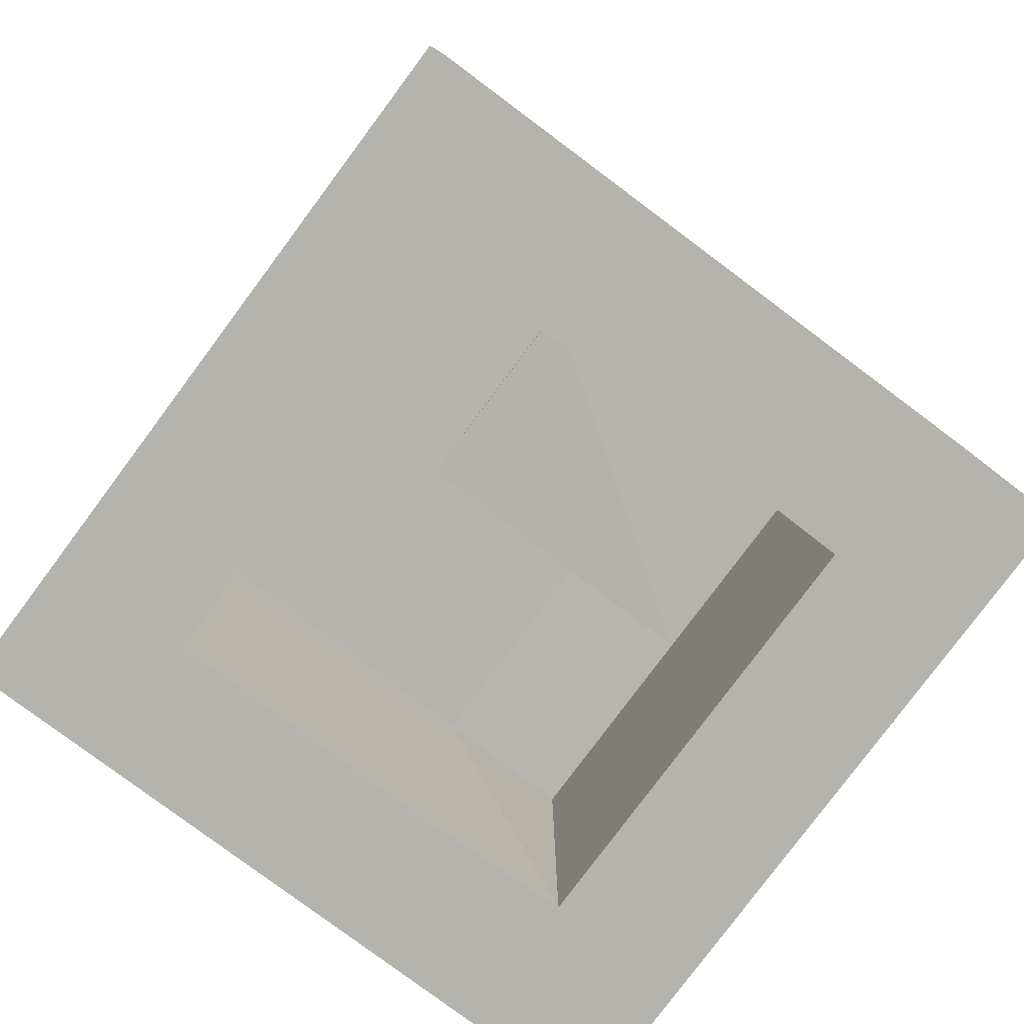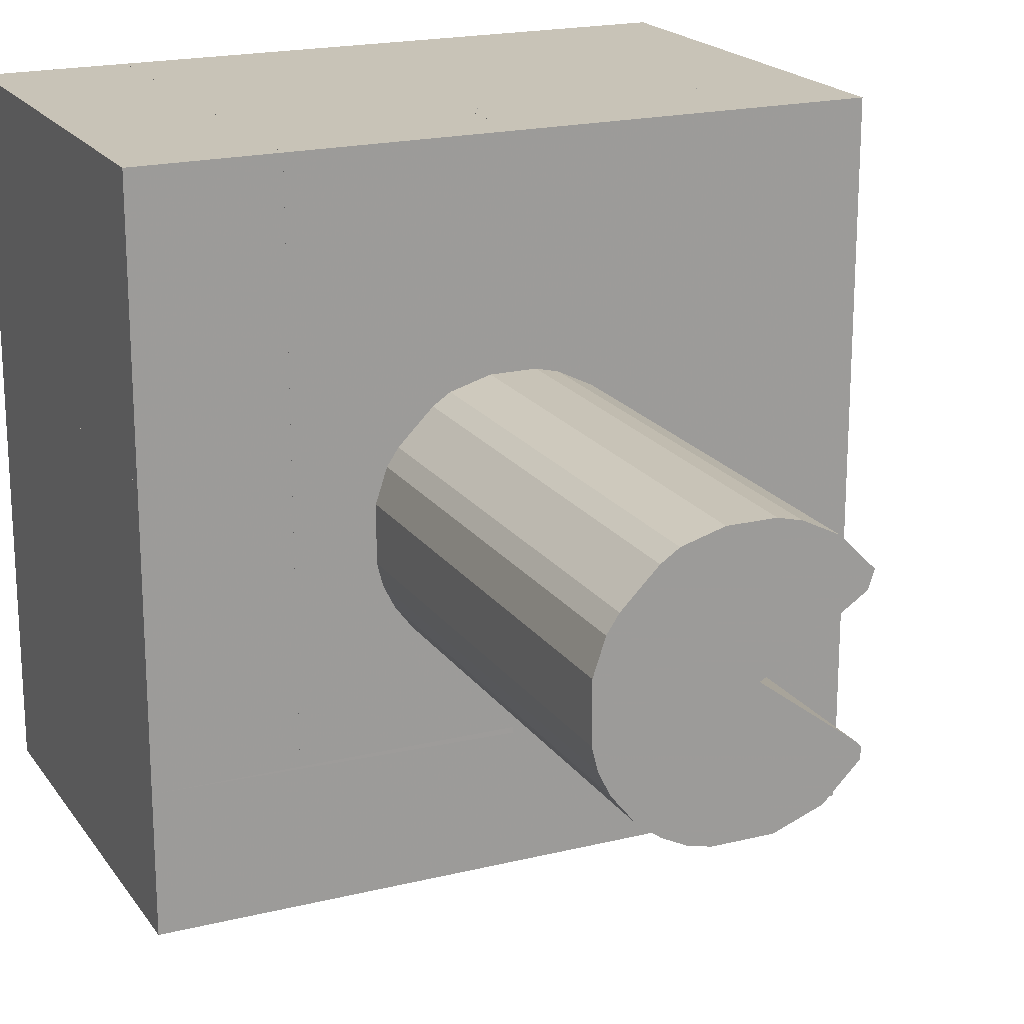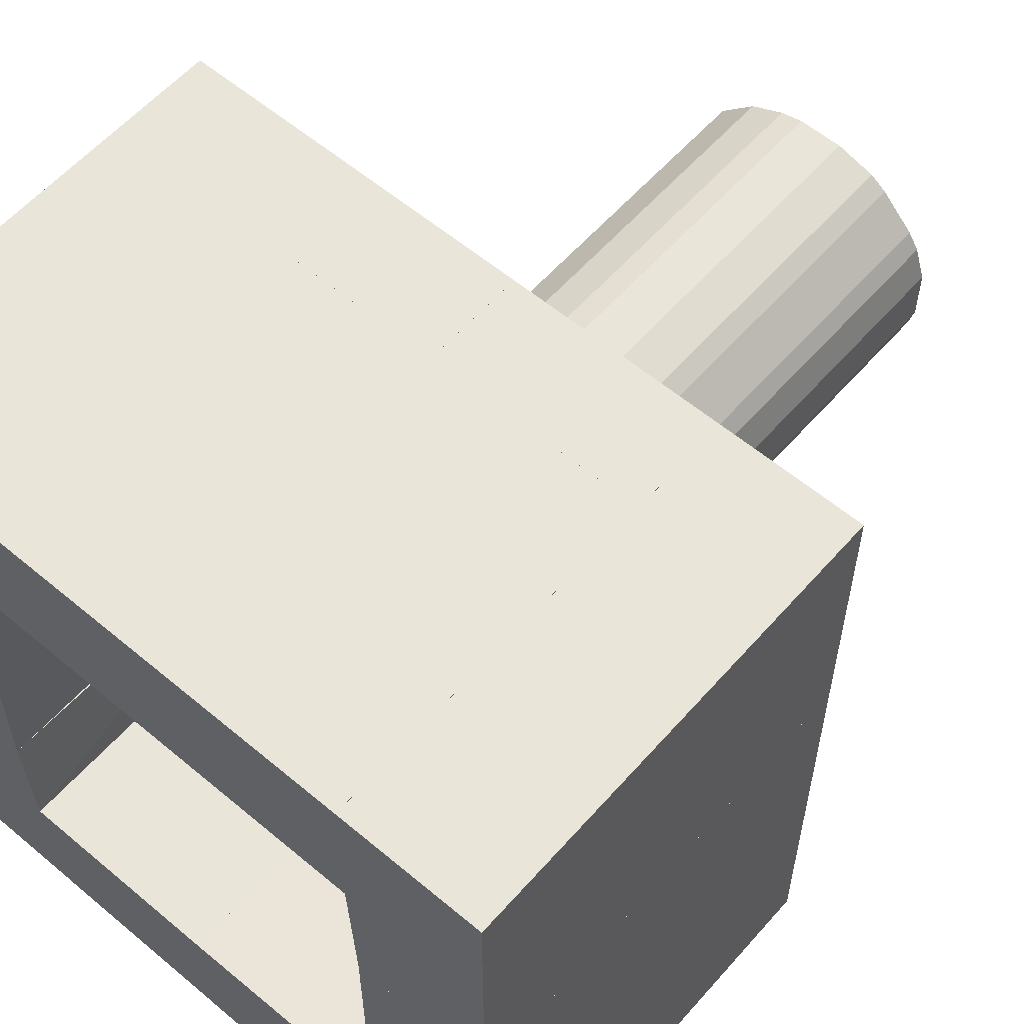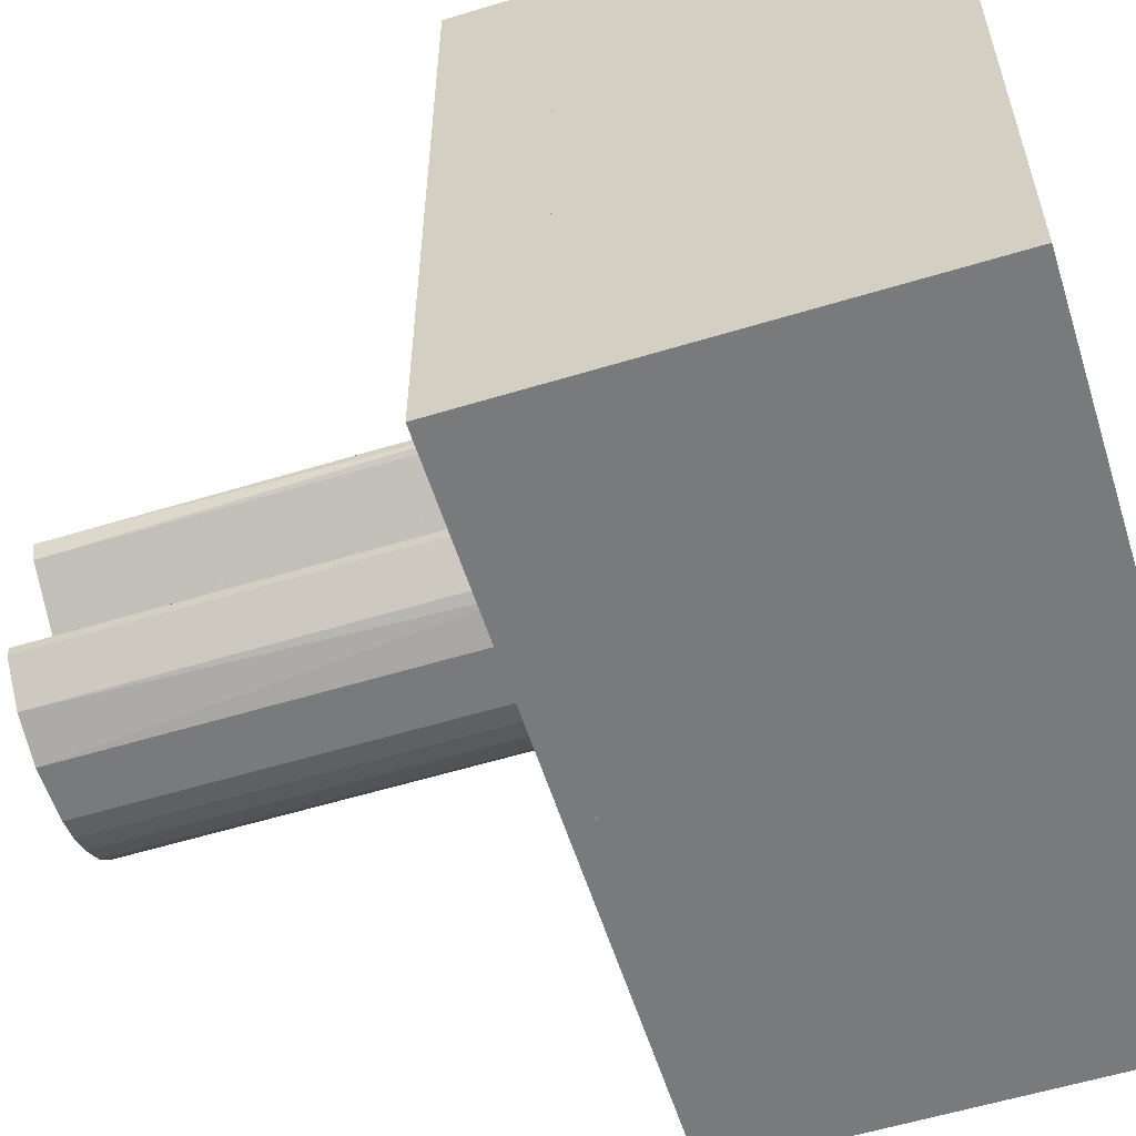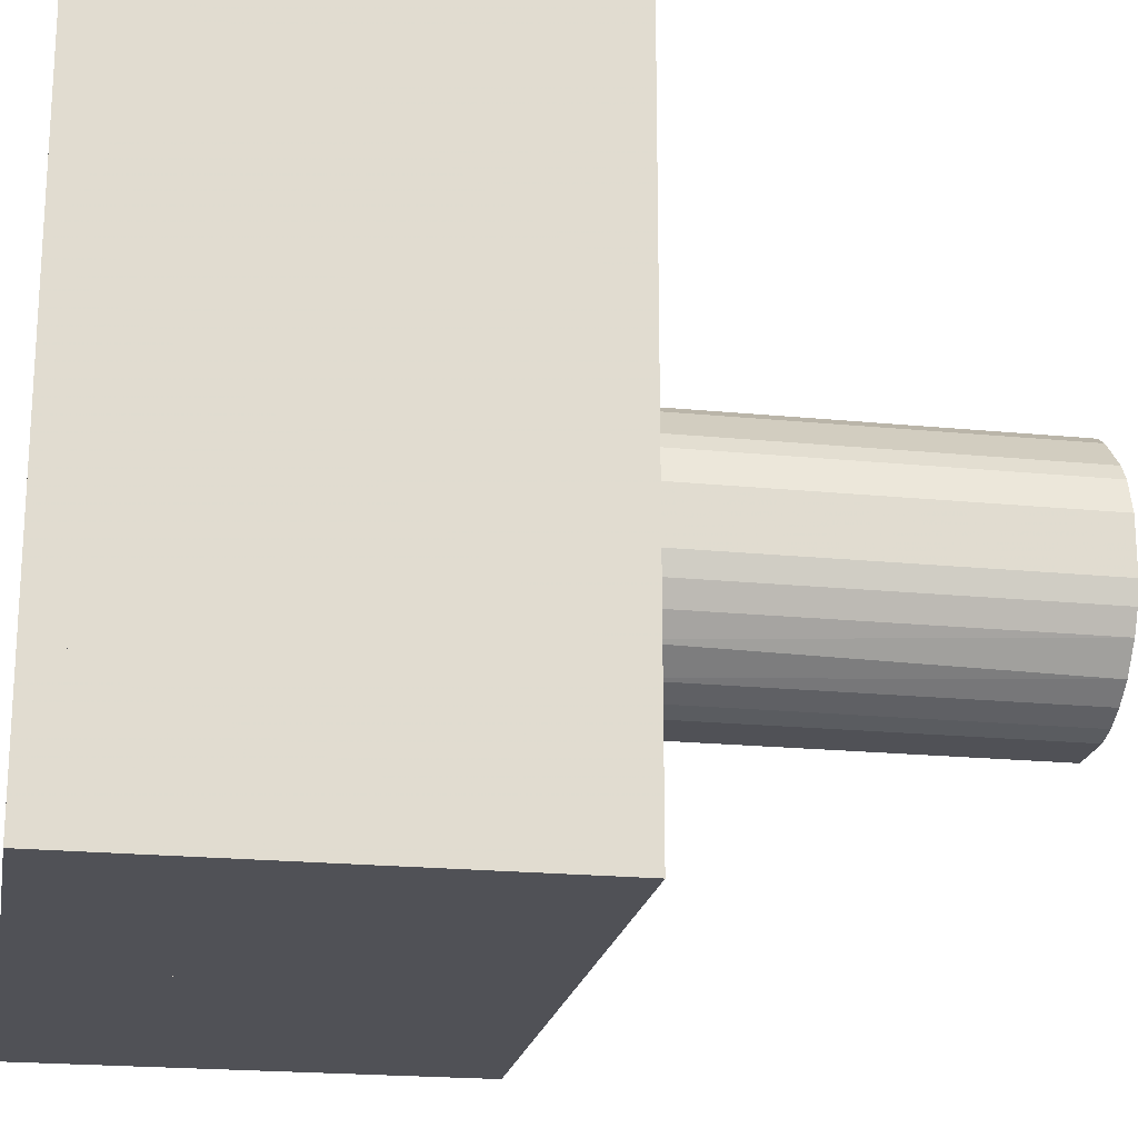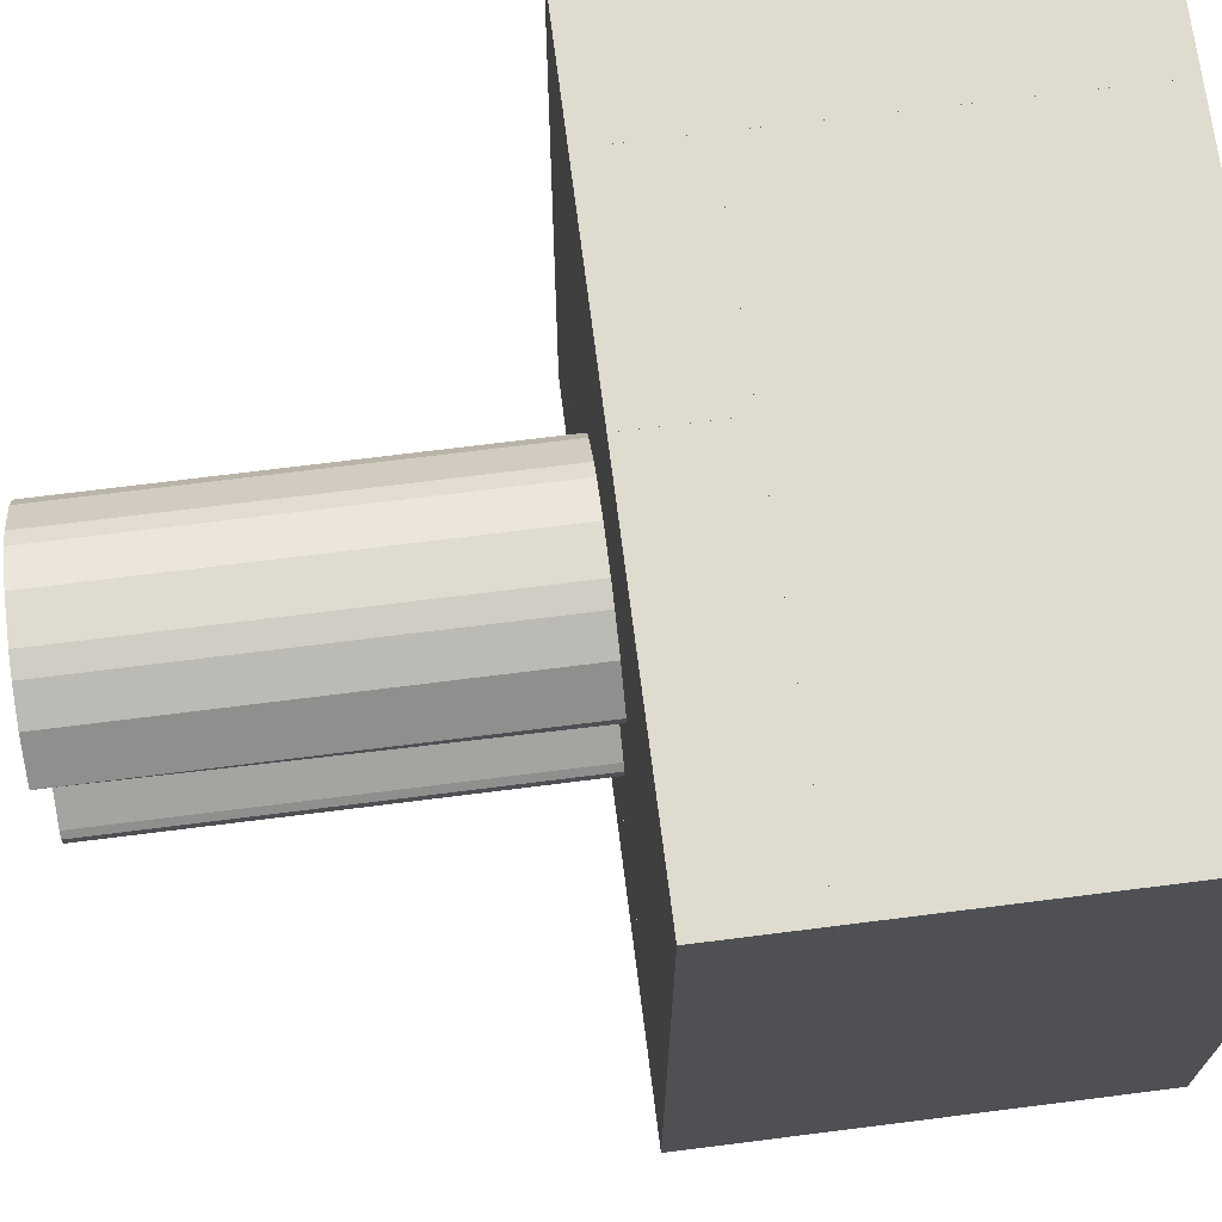
<metadata>
{"format":"obj","ext":"obj","renderer":"f3d","projection":"perspective","resolution":1024,"background":"white","views":[{"elev":-79.9,"azim":53.3,"up":"+Z"},{"elev":19.6,"azim":-24.6,"up":"+Y"},{"elev":58.4,"azim":-139.1,"up":"+Y"},{"elev":-58.0,"azim":107.5,"up":"+Y"},{"elev":-20.4,"azim":-100.2,"up":"+Y"},{"elev":70.3,"azim":82.8,"up":"+Y"}]}
</metadata>
<code>
o convex_0
v -2.295 -2.166 10.07
v 2.449 -1.654 20.06
v 2.32 -1.526 20.06
v -2.166 -2.295 20.06
v -3.064 0.01282 20.06
v 0.2686 0.01282 10.07
v 1.423 -2.807 10.07
v -3.064 0.01282 10.07
v -0.6282 -3.064 20.06
v 0.2686 0.01282 20.06
v 2.449 -1.654 10.07
v -1.141 -2.935 10.07
v 1.679 -2.679 20.06
v -2.935 -1.141 20.06
v 0.6534 -3.064 10.07
v -2.935 -1.141 10.07
v 0.6534 -3.064 20.06
v 2.449 -1.91 10.07
v -1.654 -2.679 20.06
v 2.449 -1.91 20.06
v -3.064 -0.6284 10.07
v -0.6282 -3.064 10.07
v -2.679 -1.653 20.06
v -1.654 -2.679 10.07
v 1.679 -2.679 10.07
v -3.064 -0.6284 20.06
v -2.679 -1.653 10.07
v 2.32 -1.526 10.07
v -1.141 -2.935 20.06
f 19 12 29
f 2 3 4
f 4 3 5
f 1 6 7
f 5 6 8
f 6 1 8
f 2 4 9
f 5 3 10
f 3 6 10
f 6 5 10
f 3 2 11
f 7 6 11
f 1 7 12
f 2 9 13
f 4 5 14
f 12 7 15
f 8 1 16
f 13 9 17
f 7 13 17
f 15 7 17
f 9 15 17
f 11 2 18
f 7 11 18
f 9 4 19
f 2 13 20
f 18 2 20
f 13 18 20
f 5 8 21
f 8 16 21
f 16 14 21
f 9 12 22
f 12 15 22
f 15 9 22
f 1 4 23
f 4 14 23
f 14 16 23
f 4 1 24
f 1 12 24
f 19 4 24
f 12 19 24
f 13 7 25
f 7 18 25
f 18 13 25
f 14 5 26
f 5 21 26
f 21 14 26
f 16 1 27
f 1 23 27
f 23 16 27
f 6 3 28
f 3 11 28
f 11 6 28
f 12 9 29
f 9 19 29
o convex_1
v -2.551 1.808 10.07
v 2.577 1.808 20.06
v 1.807 2.577 20.06
v -3.064 0.01282 20.06
v 0.5255 0.1411 10.07
v 1.807 2.577 10.07
v -1.397 2.833 20.06
v -3.064 0.01282 10.07
v 0.2687 0.01282 20.06
v -0.4999 3.09 10.07
v 2.577 1.551 10.07
v -2.807 1.424 20.06
v 0.5255 3.09 20.06
v 2.449 1.423 20.06
v -1.397 2.833 10.07
v 1.038 2.961 10.07
v -3.064 0.654 10.07
v 0.2687 0.01282 10.07
v -1.781 2.577 20.06
v -0.4999 3.09 20.06
v 2.577 1.808 10.07
v -3.064 0.654 20.06
v 0.5255 3.09 10.07
v 1.038 2.961 20.06
v -2.807 1.424 10.07
v -2.551 1.808 20.06
v -1.781 2.577 10.07
v 0.5255 0.1411 20.06
v 2.449 1.423 10.07
f 40 43 58
f 31 32 33
f 32 31 35
f 34 30 35
f 33 32 36
f 30 34 37
f 31 33 38
f 33 37 38
f 35 30 39
f 34 35 40
f 33 36 41
f 36 32 42
f 31 38 43
f 40 31 43
f 39 30 44
f 36 39 44
f 32 35 45
f 35 39 45
f 30 37 46
f 37 33 46
f 37 34 47
f 34 38 47
f 38 37 47
f 41 36 48
f 36 44 48
f 39 36 49
f 36 42 49
f 42 39 49
f 35 31 50
f 31 40 50
f 40 35 50
f 33 41 51
f 46 33 51
f 41 46 51
f 39 42 52
f 45 39 52
f 42 45 52
f 42 32 53
f 32 45 53
f 45 42 53
f 41 30 54
f 30 46 54
f 46 41 54
f 30 41 55
f 41 48 55
f 48 30 55
f 44 30 56
f 30 48 56
f 48 44 56
f 38 34 57
f 34 43 57
f 43 38 57
f 34 40 58
f 43 34 58
o convex_2
v -8.064 -4.859 -0.0641
v 0.01282 -4.987 10.06
v 0.01282 -8.064 10.06
v -8.064 -8.064 10.06
v 0.01282 -8.064 -0.0641
v -8.064 -4.859 10.06
v -8.064 -8.064 -0.0641
v 0.01282 -4.987 -0.0641
v 0.01282 -4.859 10.06
v -4.987 -4.859 -0.0641
v 0.01282 -4.859 7.884
f 68 67 69
f 61 60 62
f 60 61 63
f 61 62 63
f 62 60 64
f 59 62 64
f 62 59 65
f 59 63 65
f 63 62 65
f 63 59 66
f 60 63 66
f 64 60 67
f 59 64 67
f 60 66 67
f 66 59 68
f 59 67 68
f 67 66 69
f 66 68 69
o convex_3
v -4.859 8.09 10.06
v -8.064 1.808 -0.0641
v -4.987 1.808 -0.0641
v -8.064 1.808 10.06
v -8.064 8.09 -0.0641
v -4.859 1.808 10.06
v -4.859 8.09 -0.0641
v -8.064 8.09 10.06
v -4.859 4.885 -0.0641
v -4.859 1.808 7.884
f 78 75 79
f 71 72 73
f 72 71 74
f 71 73 74
f 73 72 75
f 70 73 75
f 74 70 76
f 72 74 76
f 70 75 76
f 73 70 77
f 70 74 77
f 74 73 77
f 72 76 78
f 76 75 78
f 75 72 79
f 72 78 79
o convex_4
v 8.09 -2.295 10.06
v 4.756 -8.064 -0.0641
v 8.09 -8.064 -0.0641
v 4.885 -2.295 -0.0641
v 4.756 -8.064 10.06
v 4.756 -2.295 10.06
v 8.09 -8.064 10.06
v 8.09 -2.295 -0.0641
v 4.756 -4.988 -0.0641
v 4.756 -2.295 7.884
f 83 88 89
f 82 81 83
f 81 82 84
f 81 84 85
f 80 83 85
f 84 80 85
f 82 80 86
f 80 84 86
f 84 82 86
f 80 82 87
f 82 83 87
f 83 80 87
f 83 81 88
f 81 85 88
f 88 85 89
f 85 83 89
o convex_5
v 8.09 8.09 7.757
v 0.01282 -2.295 7.885
v 0.01282 -2.295 10.06
v 8.09 -2.295 10.06
v 0.01282 8.09 10.06
v 0.01282 8.09 7.757
v 8.09 -2.295 7.757
v 8.09 8.09 10.06
v 4.885 -2.295 7.757
v 0.01282 4.884 7.757
f 95 98 99
f 92 91 93
f 91 92 94
f 92 93 94
f 94 90 95
f 91 94 95
f 93 91 96
f 90 93 96
f 95 90 96
f 93 90 97
f 90 94 97
f 94 93 97
f 96 91 98
f 95 96 98
f 91 95 99
f 98 91 99
o convex_6
v -4.859 1.808 10.06
v -8.064 -4.859 -0.0641
v -8.064 1.808 -0.0641
v -8.064 -4.859 10.06
v -4.987 -4.859 -0.0641
v -8.064 1.808 10.06
v -4.859 -4.859 10.06
v -4.987 1.808 -0.0641
v -4.859 -4.859 7.884
v -4.859 1.808 7.884
f 100 108 109
f 102 101 103
f 101 102 104
f 103 101 104
f 100 102 105
f 102 103 105
f 103 100 105
f 100 103 106
f 103 104 106
f 102 100 107
f 104 102 107
f 104 107 108
f 100 106 108
f 106 104 108
f 107 100 109
f 108 107 109
o convex_7
v 0.01187 1.808 10.06
v -4.858 -4.859 7.885
v -4.858 -4.859 10.06
v -4.858 1.808 7.885
v 0.01187 -4.859 7.885
v 0.01187 -4.859 10.06
v -4.858 1.808 10.06
v 0.01187 1.808 7.885
f 114 113 117
f 111 112 113
f 112 111 114
f 111 113 114
f 110 112 115
f 114 110 115
f 112 114 115
f 112 110 116
f 113 112 116
f 110 113 116
f 113 110 117
f 110 114 117
o convex_8
v 4.756 8.09 7.756
v -4.858 4.885 -0.0641
v -4.858 4.885 7.756
v 4.756 4.885 -0.0641
v -4.858 8.09 -0.0641
v -4.858 8.09 7.756
v 4.756 4.885 7.756
v 4.756 8.09 -0.0641
f 121 122 125
f 120 119 121
f 119 120 122
f 121 119 122
f 120 118 123
f 118 122 123
f 122 120 123
f 118 120 124
f 120 121 124
f 121 118 124
f 118 121 125
f 122 118 125
o convex_9
v 0.01187 8.09 7.757
v -4.858 1.808 7.885
v -4.858 1.808 10.06
v 0.01187 1.808 7.885
v -4.858 8.09 10.06
v 0.01187 8.09 10.06
v -4.858 8.09 7.757
v 0.01187 1.808 10.06
v 0.01187 4.885 7.757
v -4.858 4.885 7.757
f 134 127 135
f 128 127 129
f 127 128 130
f 130 128 131
f 129 126 131
f 126 130 131
f 130 126 132
f 127 130 132
f 128 129 133
f 131 128 133
f 129 131 133
f 129 127 134
f 126 129 134
f 132 126 134
f 132 134 135
f 127 132 135
o convex_10
v 0.01282 -8.064 -0.0641
v 4.756 -4.987 10.06
v 0.01282 -4.987 10.06
v 4.756 -8.064 10.06
v 4.756 -4.987 -0.0641
v 0.01282 -8.064 10.06
v 0.01282 -4.987 -0.0641
v 4.756 -8.064 -0.0641
f 140 139 143
f 137 138 139
f 138 137 140
f 137 139 140
f 138 136 141
f 139 138 141
f 136 139 141
f 136 138 142
f 140 136 142
f 138 140 142
f 139 136 143
f 136 140 143
o convex_11
v 0.01282 -4.987 7.885
v 4.756 -2.295 10.06
v 4.756 -2.295 7.885
v 0.01282 -2.295 10.06
v 4.756 -4.987 10.06
v 4.756 -4.987 7.885
v 0.01282 -2.295 7.885
v 0.01282 -4.987 10.06
f 148 147 151
f 145 146 147
f 146 145 148
f 145 147 148
f 144 146 149
f 148 144 149
f 146 148 149
f 146 144 150
f 147 146 150
f 144 147 150
f 147 144 151
f 144 148 151
o convex_12
v 4.885 -2.295 -0.0641
v 8.09 8.09 7.756
v 8.09 8.09 -0.0641
v 4.756 8.09 7.756
v 8.09 -2.295 7.756
v 4.756 8.09 -0.0641
v 8.09 -2.295 -0.0641
v 4.885 -2.295 7.756
v 4.756 4.884 7.756
v 4.756 4.884 -0.0641
f 160 157 161
f 153 154 155
f 154 153 156
f 153 155 156
f 154 152 157
f 155 154 157
f 152 154 158
f 156 152 158
f 154 156 158
f 152 156 159
f 156 155 159
f 155 157 160
f 152 159 160
f 159 155 160
f 157 152 161
f 152 160 161

</code>
